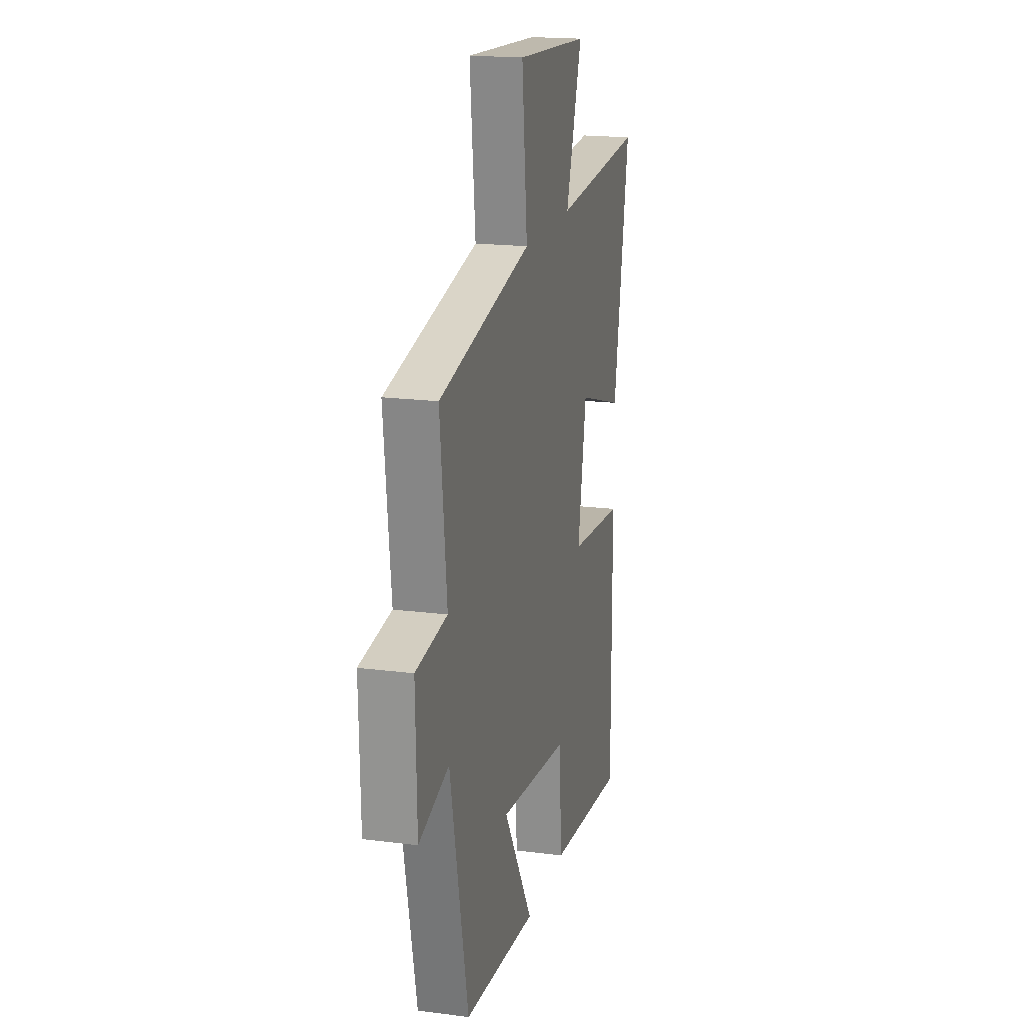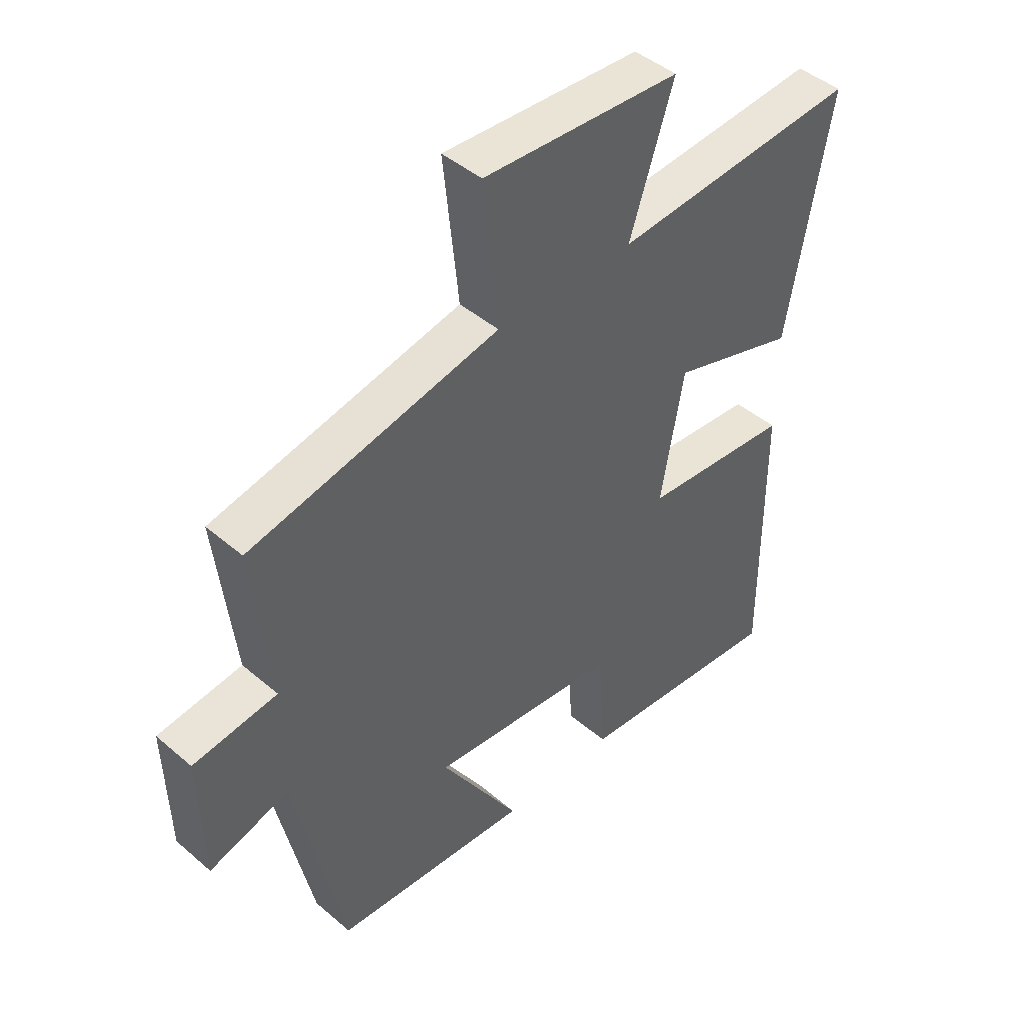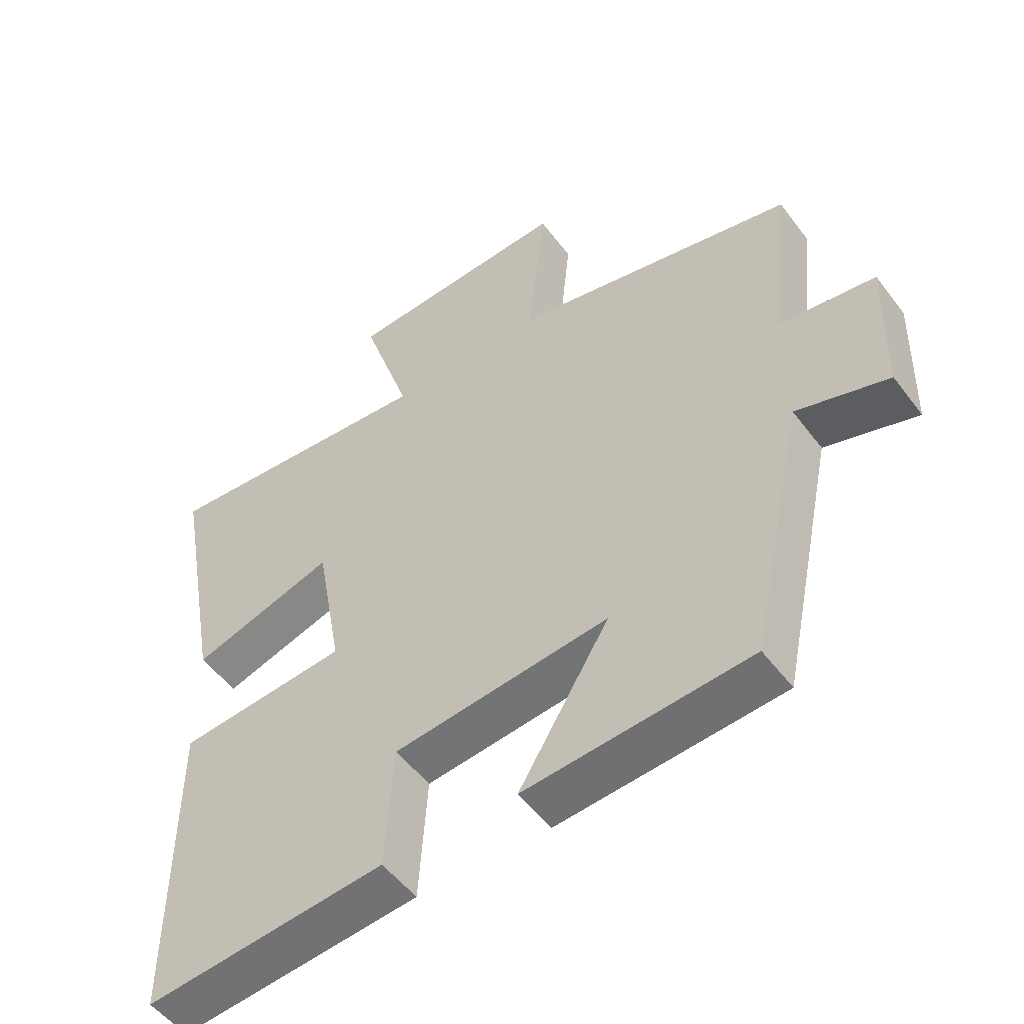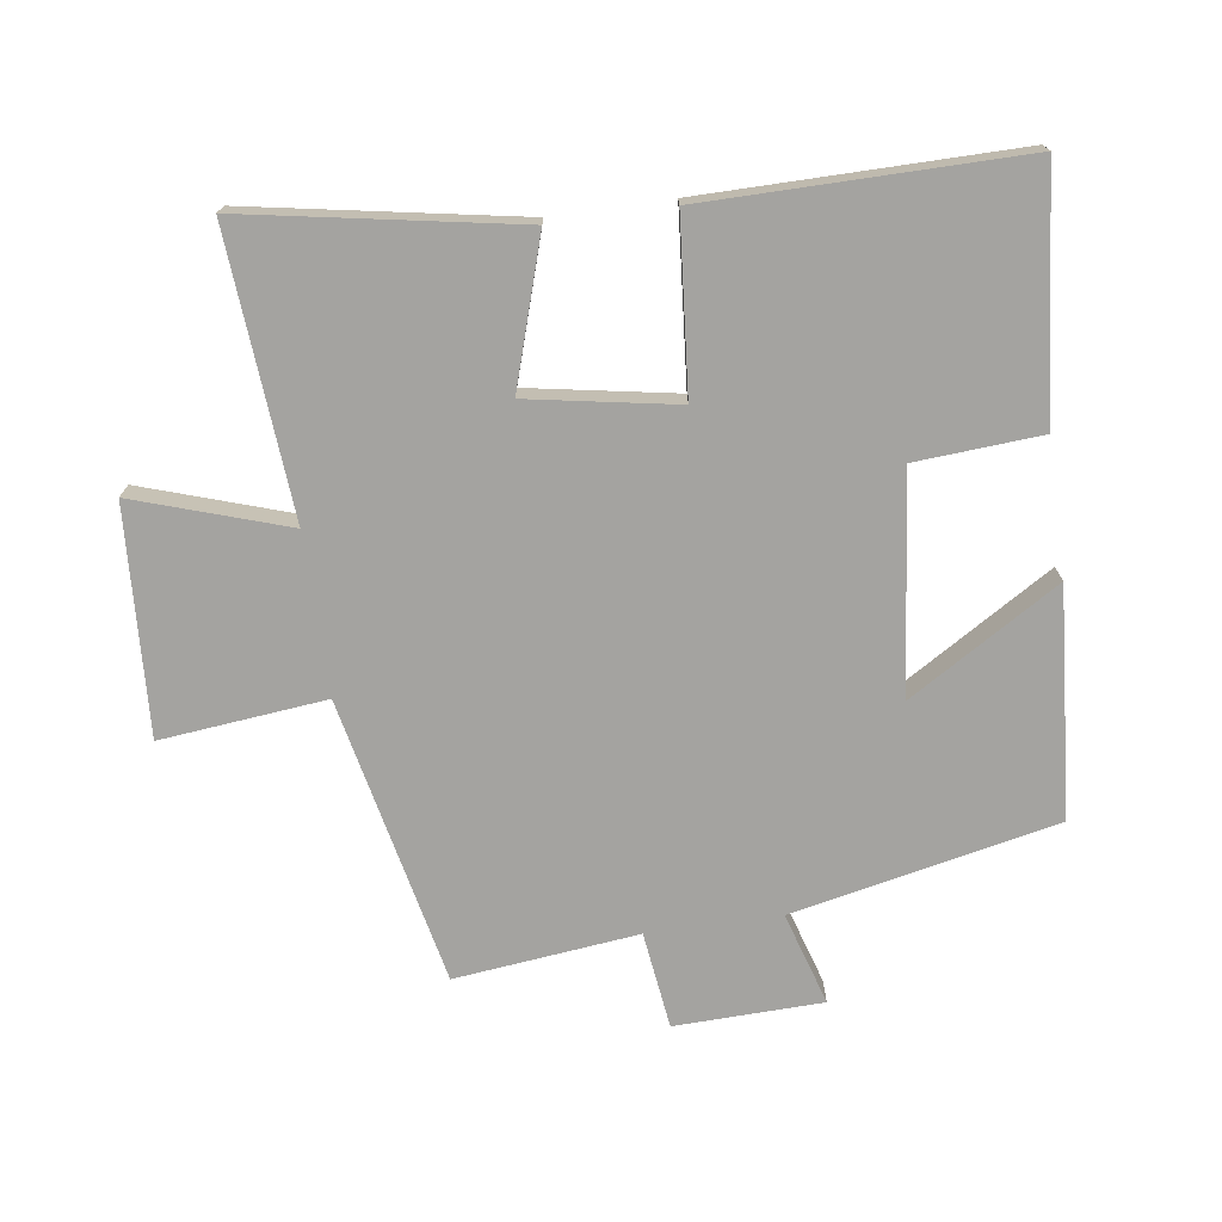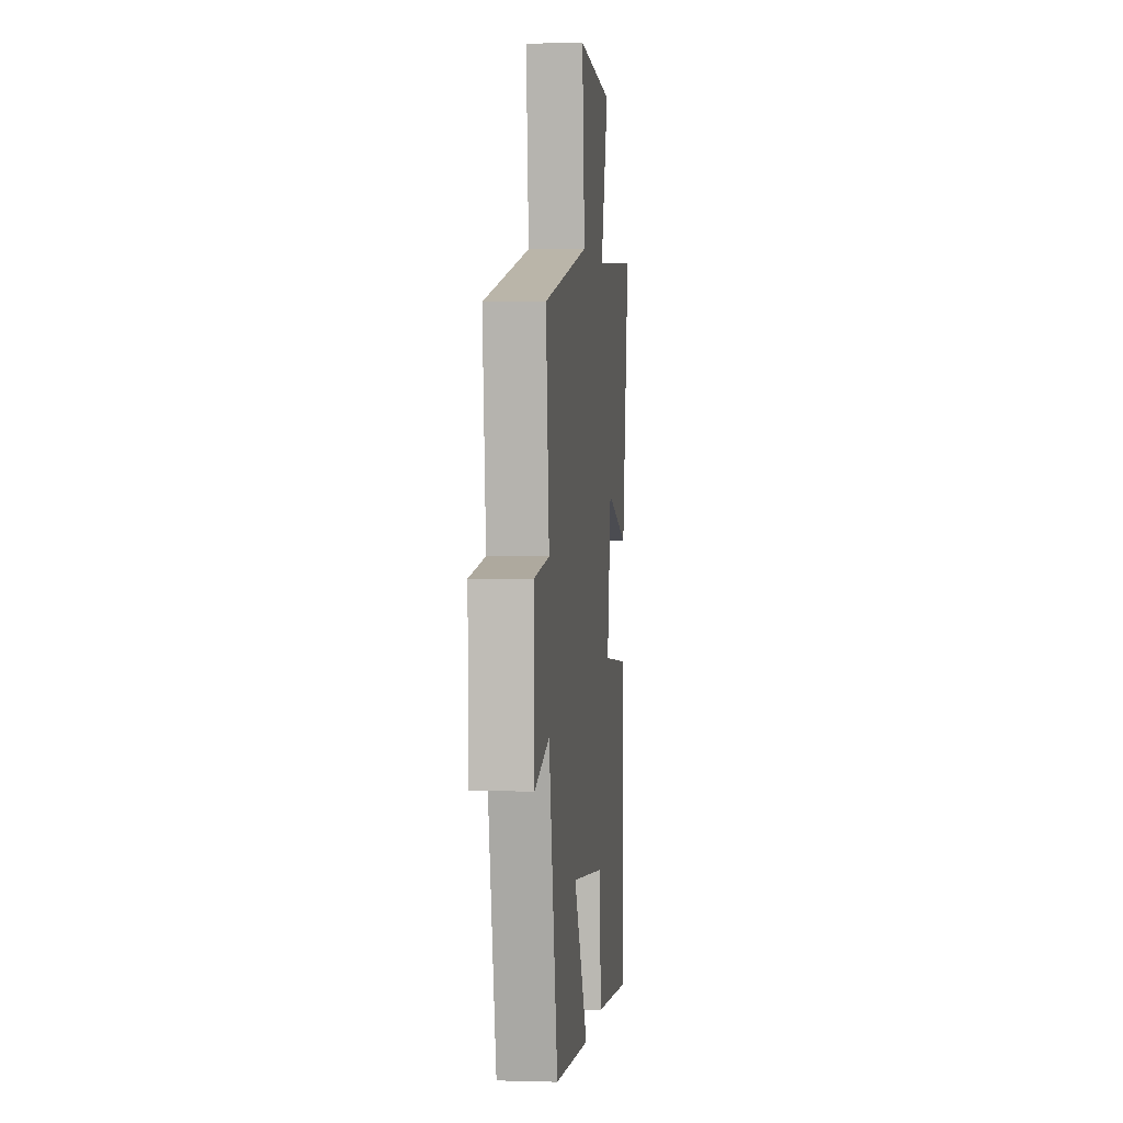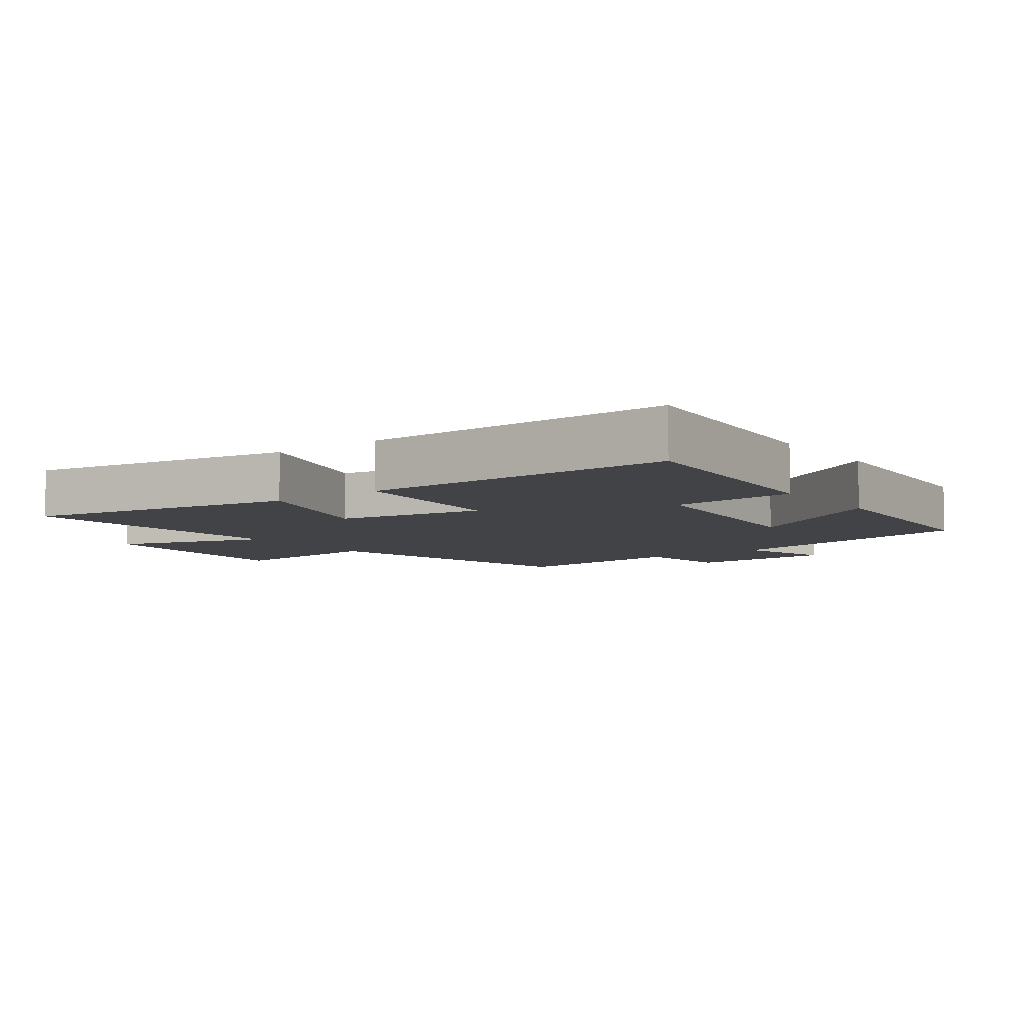
<metadata>
{"format":"obj","ext":"obj","renderer":"f3d","projection":"perspective","resolution":1024,"background":"white","views":[{"elev":18.4,"azim":-76.0,"up":"+Z"},{"elev":44.8,"azim":-45.2,"up":"+Z"},{"elev":-52.1,"azim":-144.1,"up":"+Z"},{"elev":-73.0,"azim":98.1,"up":"+Y"},{"elev":1.9,"azim":-84.0,"up":"+Z"},{"elev":-6.9,"azim":126.7,"up":"+Y"}]}
</metadata>
<code>
v -0.415 0.07 -0.473
v -0.5 0.07 -0.071
v -0.641 0.07 -0.114
v -0.647 0.07 0.11
v -0.5 0.07 0.129
v -0.531 0.07 0.407
v -0.096 0.07 0.5
v -0.122 0.07 0.751
v 0.222 0.07 0.731
v 0.146 0.07 0.5
v 0.574 0.07 0.533
v 0.5 0.07 0.121
v 0.28 0.07 0.19
v 0.24 0.07 -0.034
v 0.5 0.07 -0.057
v 0.502 0.07 -0.535
v 0.134 0.07 -0.5
v 0.121 0.07 -0.309
v -0.209 0.07 -0.273
v -0.07 0.07 -0.5
v -0.415 0 -0.473
v -0.5 0 -0.071
v -0.641 0 -0.114
v -0.647 0 0.11
v -0.5 0 0.129
v -0.531 0 0.407
v -0.096 0 0.5
v -0.122 0 0.751
v 0.222 0 0.731
v 0.146 0 0.5
v 0.574 0 0.533
v 0.5 0 0.121
v 0.28 0 0.19
v 0.24 0 -0.034
v 0.5 0 -0.057
v 0.502 0 -0.535
v 0.134 0 -0.5
v 0.121 0 -0.309
v -0.209 0 -0.273
v -0.07 0 -0.5
f 19 20 1 2
f 18 19 2
f 16 17 18
f 15 16 18
f 14 15 18
f 13 14 18 2
f 10 11 12 13
f 10 13 2 3
f 7 8 9 10
f 5 6 7 10
f 5 10 3
f 3 4 5
f 22 21 40 39
f 22 39 38
f 38 37 36
f 38 36 35
f 38 35 34
f 22 38 34 33
f 33 32 31 30
f 23 22 33 30
f 30 29 28 27
f 30 27 26 25
f 23 30 25
f 25 24 23
f 1 21 22 2
f 2 22 23 3
f 3 23 24 4
f 4 24 25 5
f 5 25 26 6
f 6 26 27 7
f 7 27 28 8
f 8 28 29 9
f 9 29 30 10
f 10 30 31 11
f 11 31 32 12
f 12 32 33 13
f 13 33 34 14
f 14 34 35 15
f 15 35 36 16
f 16 36 37 17
f 17 37 38 18
f 18 38 39 19
f 19 39 40 20
f 20 40 21 1

</code>
